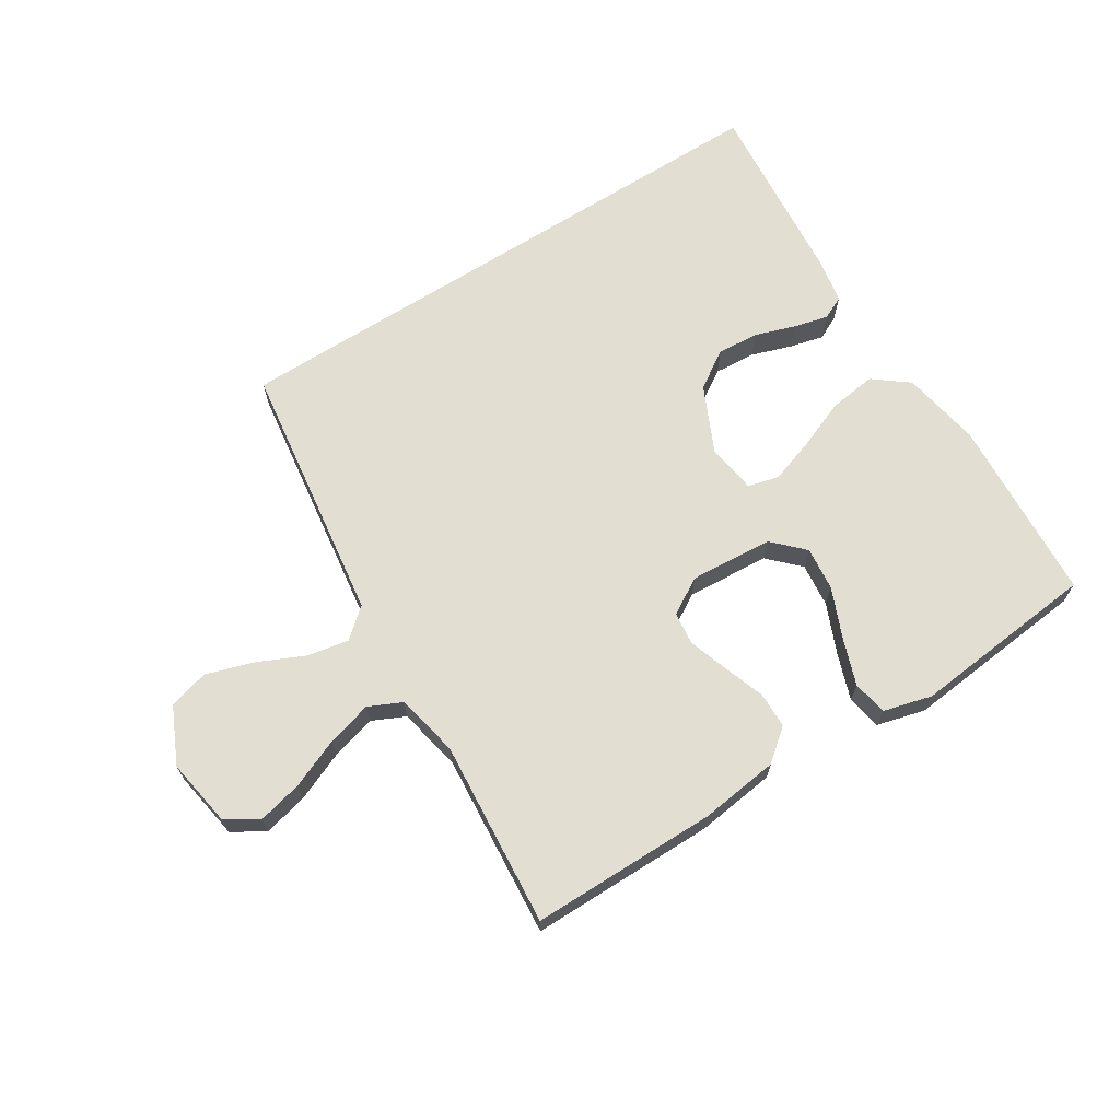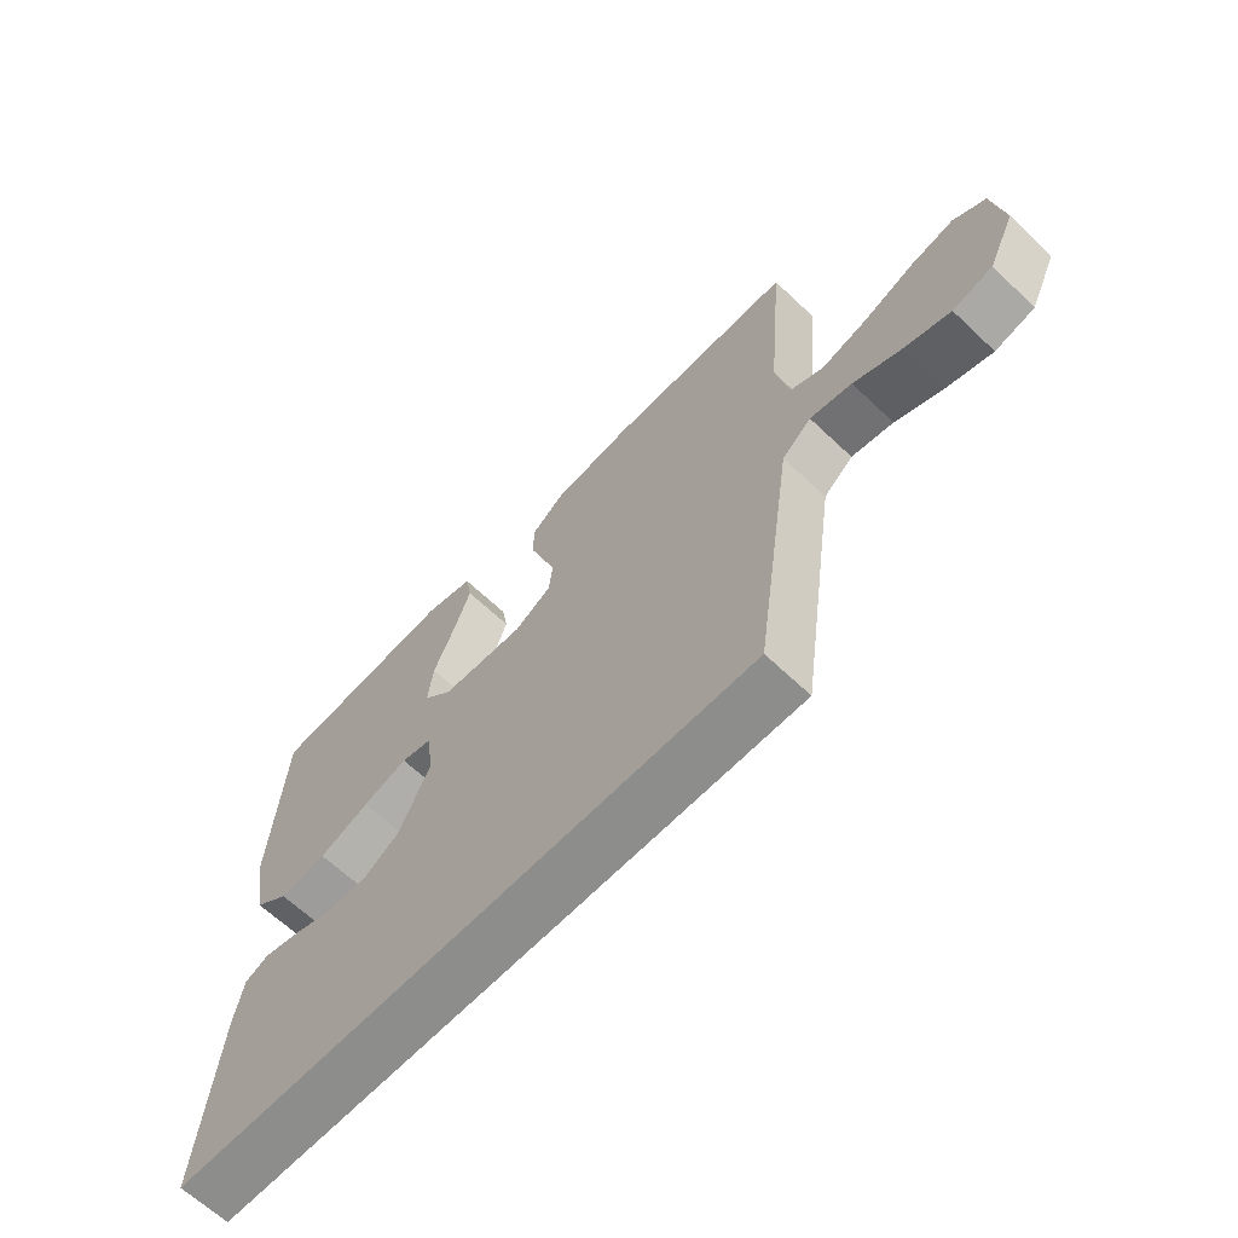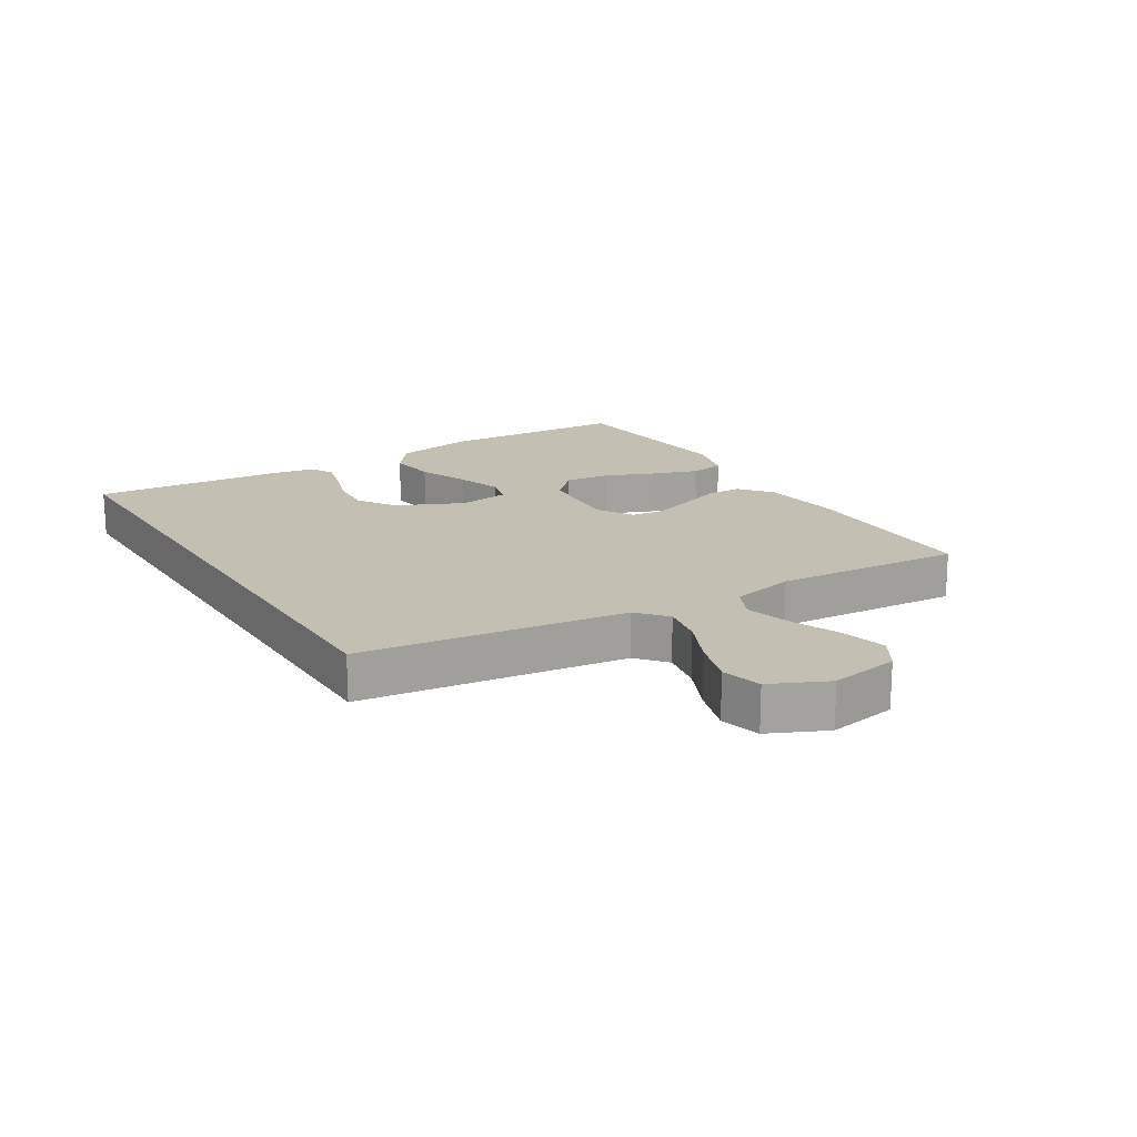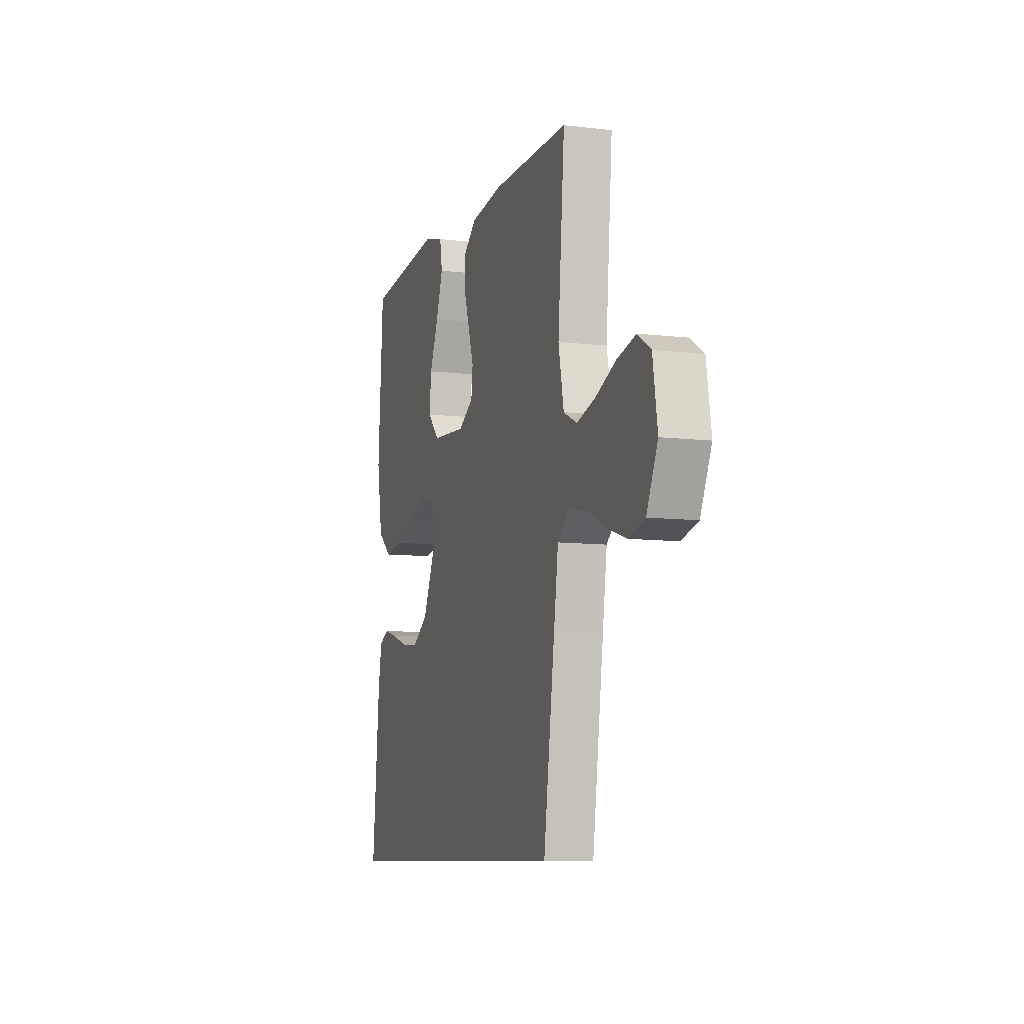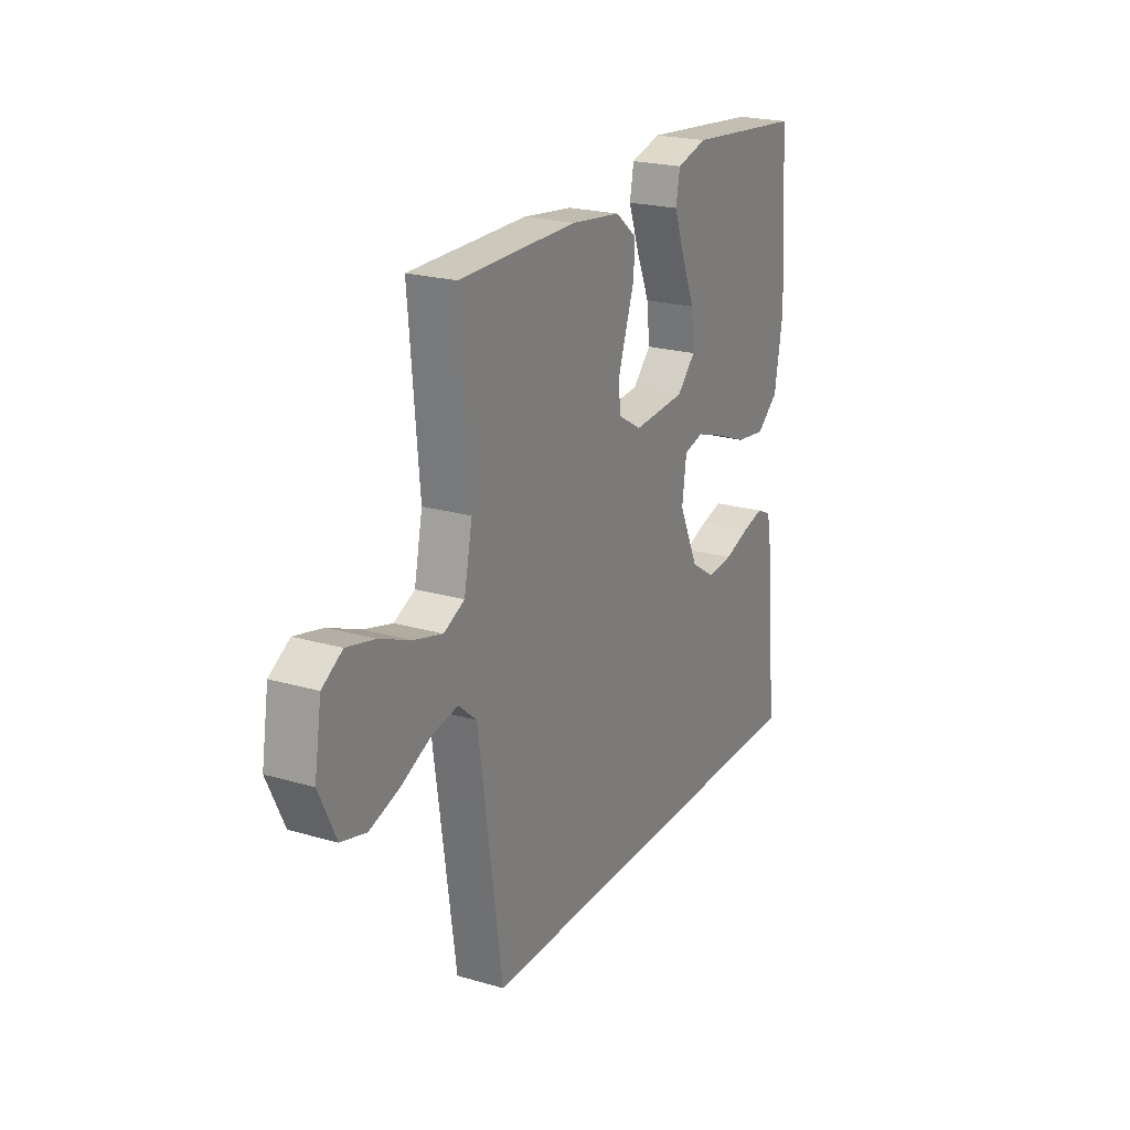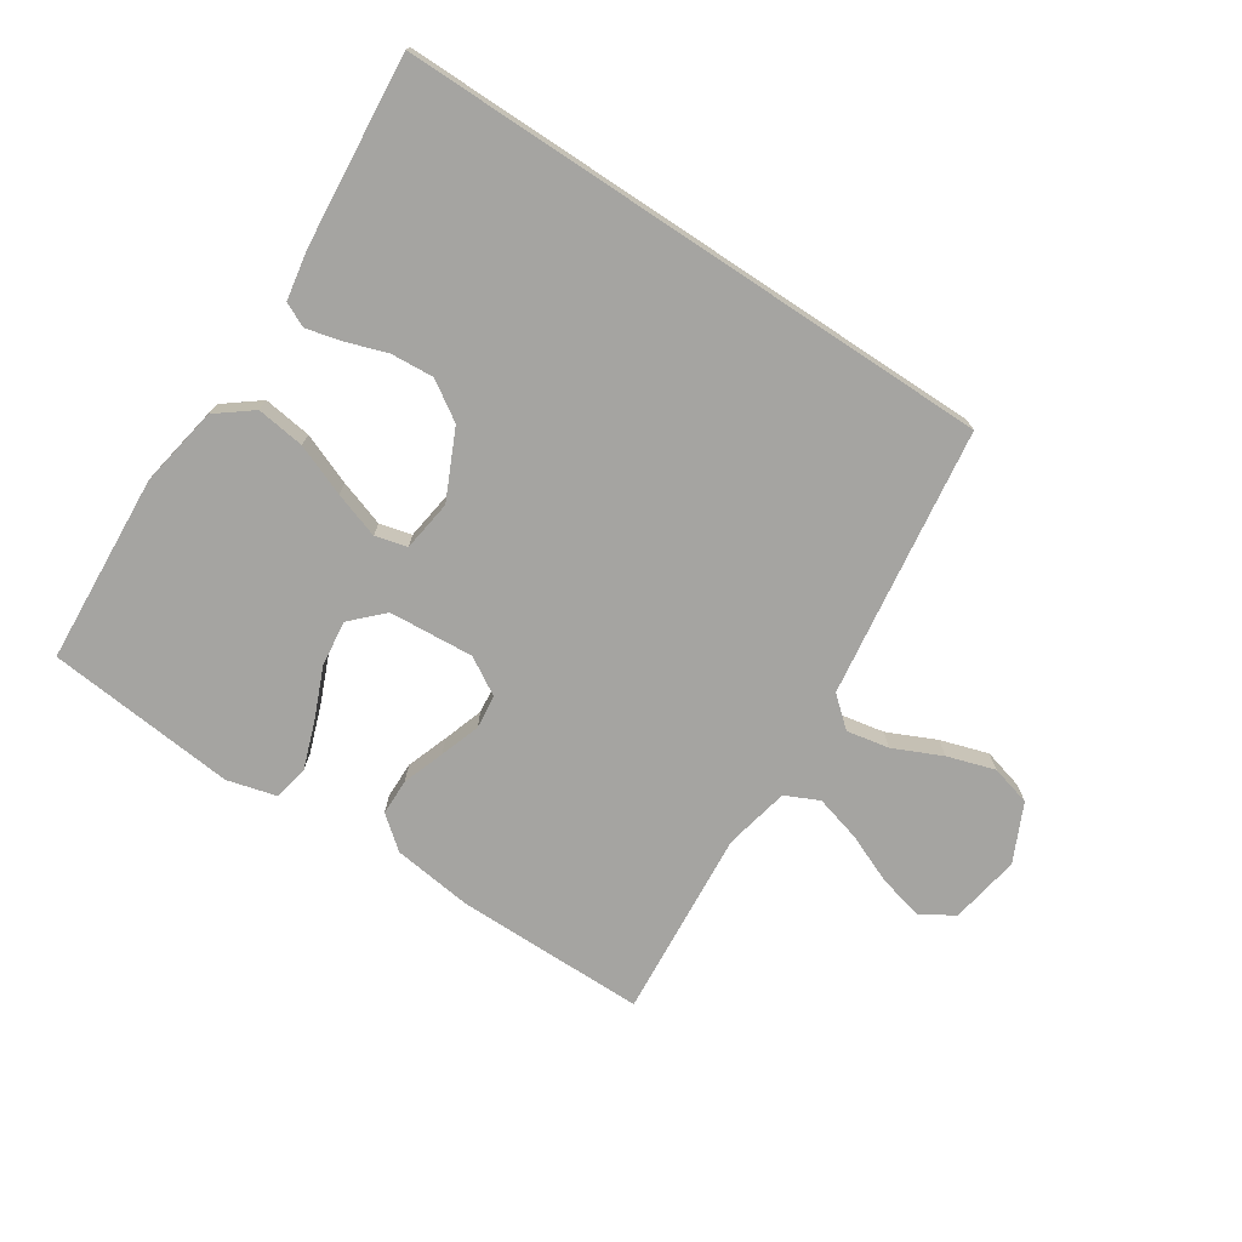
<metadata>
{"format":"obj","ext":"obj","renderer":"f3d","projection":"perspective","resolution":1024,"background":"white","views":[{"elev":67.4,"azim":-32.5,"up":"+Y"},{"elev":-64.4,"azim":-133.7,"up":"+Z"},{"elev":17.9,"azim":-122.1,"up":"+Y"},{"elev":-9.0,"azim":-107.7,"up":"+Z"},{"elev":22.0,"azim":-63.1,"up":"+Z"},{"elev":-73.2,"azim":146.5,"up":"+Y"}]}
</metadata>
<code>
v -0.408 0.07 -0.5
v -0.451 0.07 -0.2
v -0.469 0.07 -0.076
v -0.516 0.07 -0.036
v -0.583 0.07 -0.049
v -0.659 0.07 -0.084
v -0.734 0.07 -0.108
v -0.798 0.07 -0.091
v -0.841 0.07 0
v -0.823 0.07 0.111
v -0.772 0.07 0.143
v -0.7 0.07 0.126
v -0.621 0.07 0.093
v -0.548 0.07 0.073
v -0.495 0.07 0.098
v -0.474 0.07 0.2
v -0.5 0.07 0.5
v -0.2 0.07 0.501
v -0.073 0.07 0.485
v -0.022 0.07 0.444
v -0.021 0.07 0.386
v -0.044 0.07 0.32
v -0.065 0.07 0.256
v -0.059 0.07 0.203
v 0 0.07 0.168
v 0.134 0.07 0.178
v 0.181 0.07 0.226
v 0.173 0.07 0.297
v 0.139 0.07 0.377
v 0.112 0.07 0.452
v 0.122 0.07 0.508
v 0.2 0.07 0.529
v 0.5 0.07 0.5
v 0.52 0.07 0.2
v 0.498 0.07 0.072
v 0.442 0.07 0.028
v 0.366 0.07 0.038
v 0.285 0.07 0.07
v 0.213 0.07 0.094
v 0.163 0.07 0.081
v 0.152 0.07 0
v 0.202 0.07 -0.107
v 0.263 0.07 -0.146
v 0.33 0.07 -0.141
v 0.395 0.07 -0.119
v 0.45 0.07 -0.105
v 0.488 0.07 -0.123
v 0.502 0.07 -0.2
v 0.53 0.07 -0.5
v -0.408 0 -0.5
v -0.451 0 -0.2
v -0.469 0 -0.076
v -0.516 0 -0.036
v -0.583 0 -0.049
v -0.659 0 -0.084
v -0.734 0 -0.108
v -0.798 0 -0.091
v -0.841 0 0
v -0.823 0 0.111
v -0.772 0 0.143
v -0.7 0 0.126
v -0.621 0 0.093
v -0.548 0 0.073
v -0.495 0 0.098
v -0.474 0 0.2
v -0.5 0 0.5
v -0.2 0 0.501
v -0.073 0 0.485
v -0.022 0 0.444
v -0.021 0 0.386
v -0.044 0 0.32
v -0.065 0 0.256
v -0.059 0 0.203
v 0 0 0.168
v 0.134 0 0.178
v 0.181 0 0.226
v 0.173 0 0.297
v 0.139 0 0.377
v 0.112 0 0.452
v 0.122 0 0.508
v 0.2 0 0.529
v 0.5 0 0.5
v 0.52 0 0.2
v 0.498 0 0.072
v 0.442 0 0.028
v 0.366 0 0.038
v 0.285 0 0.07
v 0.213 0 0.094
v 0.163 0 0.081
v 0.152 0 0
v 0.202 0 -0.107
v 0.263 0 -0.146
v 0.33 0 -0.141
v 0.395 0 -0.119
v 0.45 0 -0.105
v 0.488 0 -0.123
v 0.502 0 -0.2
v 0.53 0 -0.5
f 48 49 1 2
f 44 45 46 47
f 44 47 48
f 43 44 48 2
f 35 36 37 38
f 35 38 39
f 34 35 39
f 33 34 39 40
f 28 29 30 31
f 28 31 32 33
f 19 20 21 22
f 19 22 23
f 16 17 18 19
f 15 16 19 23
f 14 15 23 24
f 10 11 12 13
f 10 13 14
f 9 10 14
f 8 9 14
f 5 6 7 8
f 5 8 14 24
f 42 43 2 3
f 41 42 3 4
f 40 41 4
f 27 28 33
f 26 27 33 40
f 25 26 40 4
f 4 5 24 25
f 51 50 98 97
f 96 95 94 93
f 97 96 93
f 51 97 93 92
f 87 86 85 84
f 88 87 84
f 88 84 83
f 89 88 83 82
f 80 79 78 77
f 82 81 80 77
f 71 70 69 68
f 72 71 68
f 68 67 66 65
f 72 68 65 64
f 73 72 64 63
f 62 61 60 59
f 63 62 59
f 63 59 58
f 63 58 57
f 57 56 55 54
f 73 63 57 54
f 52 51 92 91
f 53 52 91 90
f 53 90 89
f 82 77 76
f 89 82 76 75
f 53 89 75 74
f 74 73 54 53
f 1 50 51 2
f 2 51 52 3
f 3 52 53 4
f 4 53 54 5
f 5 54 55 6
f 6 55 56 7
f 7 56 57 8
f 8 57 58 9
f 9 58 59 10
f 10 59 60 11
f 11 60 61 12
f 12 61 62 13
f 13 62 63 14
f 14 63 64 15
f 15 64 65 16
f 16 65 66 17
f 17 66 67 18
f 18 67 68 19
f 19 68 69 20
f 20 69 70 21
f 21 70 71 22
f 22 71 72 23
f 23 72 73 24
f 24 73 74 25
f 25 74 75 26
f 26 75 76 27
f 27 76 77 28
f 28 77 78 29
f 29 78 79 30
f 30 79 80 31
f 31 80 81 32
f 32 81 82 33
f 33 82 83 34
f 34 83 84 35
f 35 84 85 36
f 36 85 86 37
f 37 86 87 38
f 38 87 88 39
f 39 88 89 40
f 40 89 90 41
f 41 90 91 42
f 42 91 92 43
f 43 92 93 44
f 44 93 94 45
f 45 94 95 46
f 46 95 96 47
f 47 96 97 48
f 48 97 98 49
f 49 98 50 1

</code>
